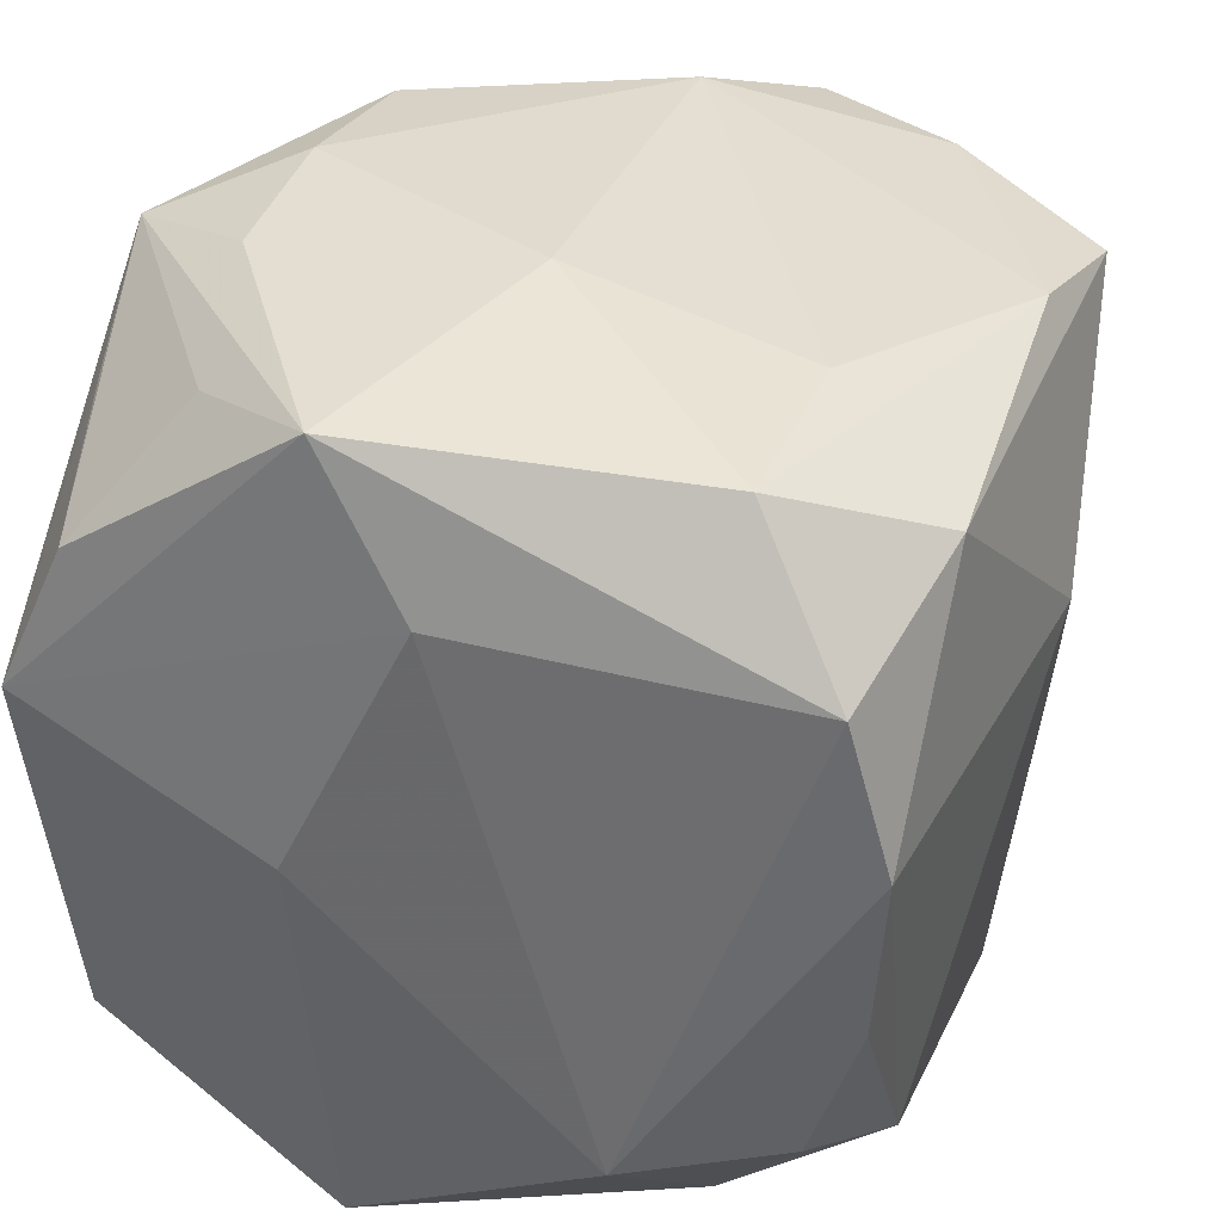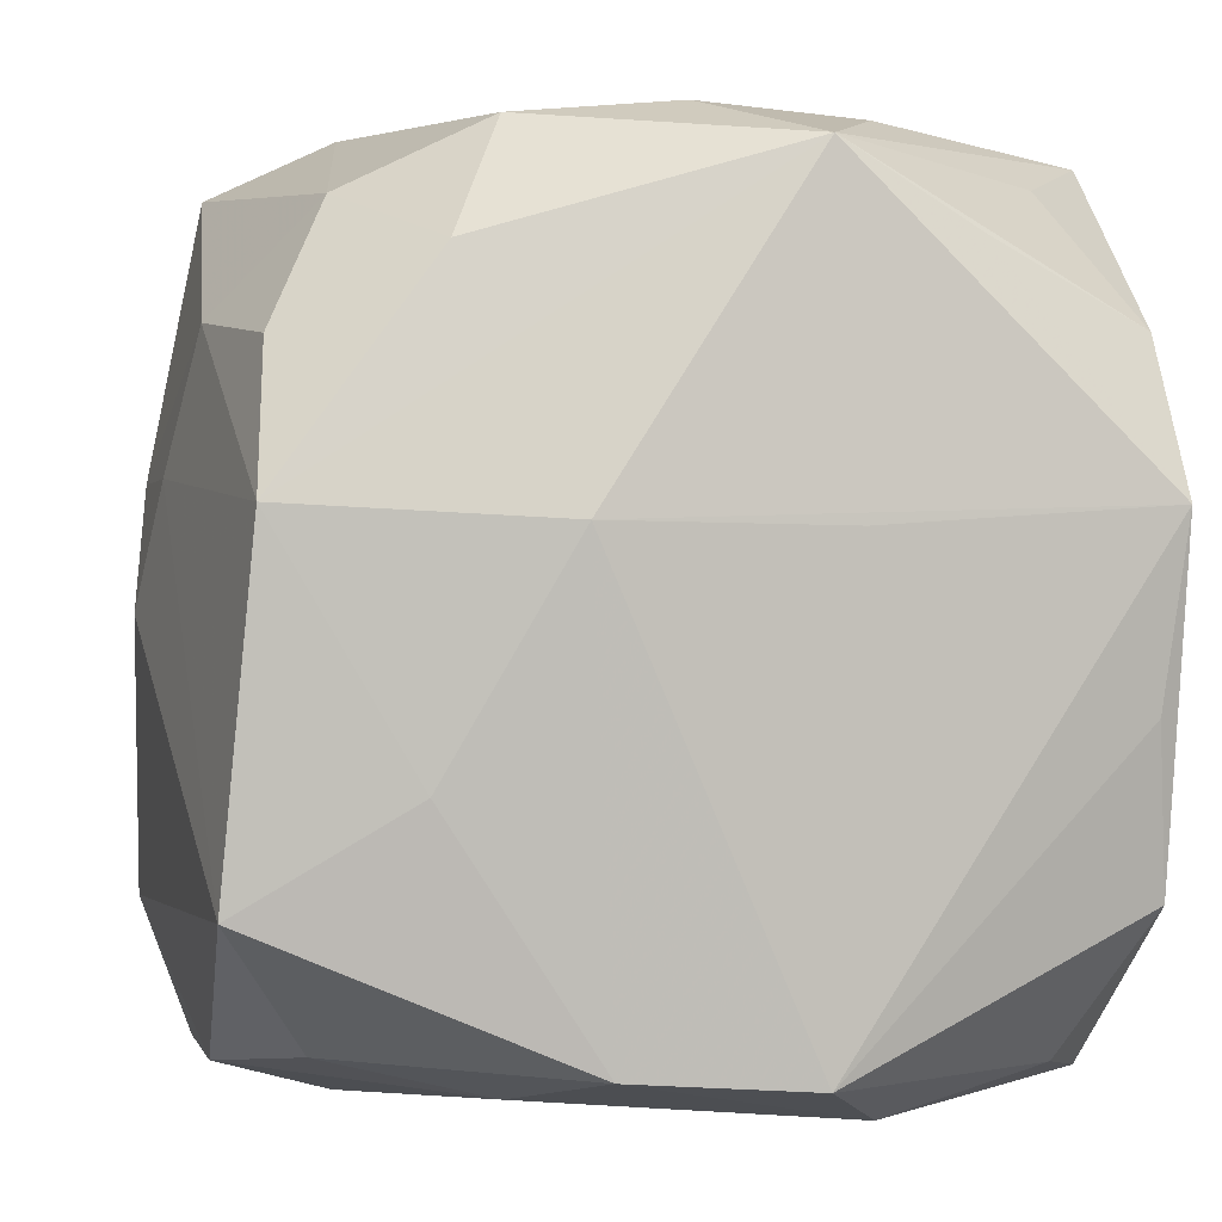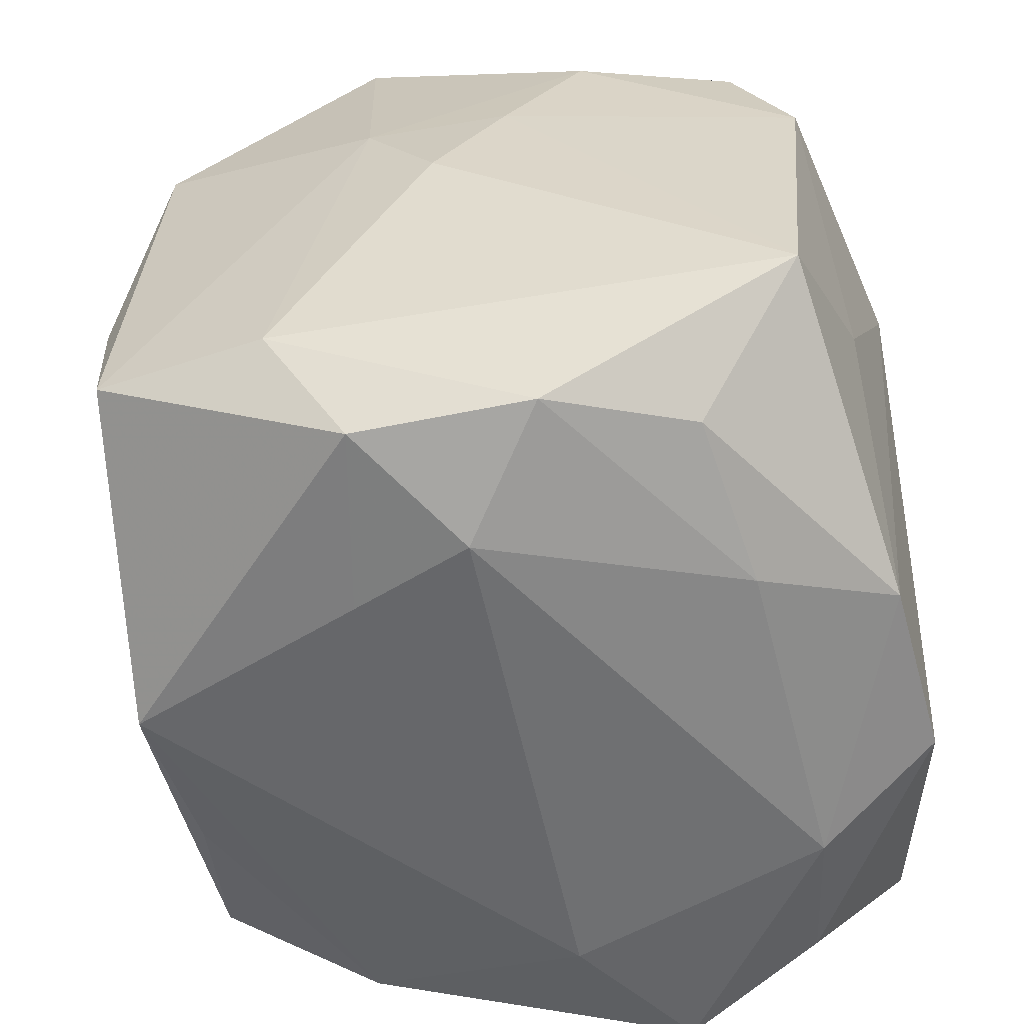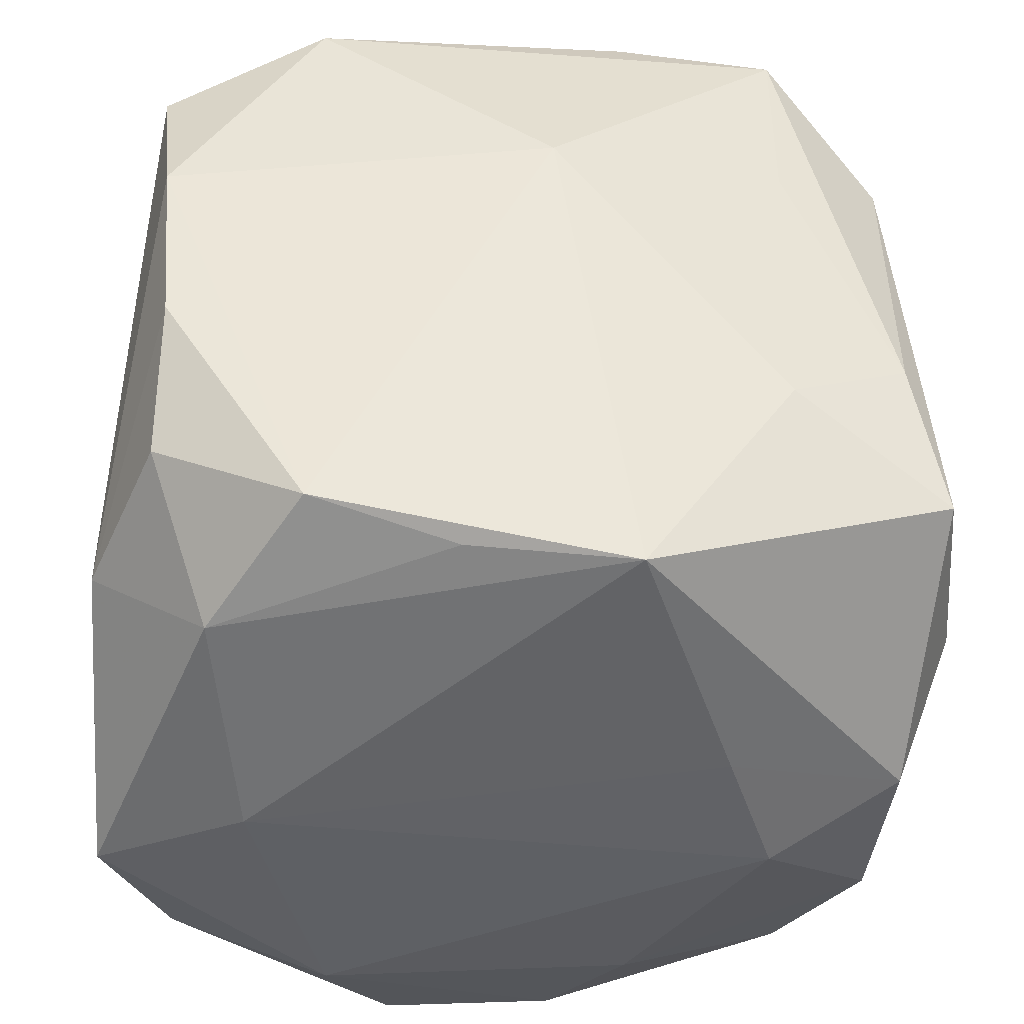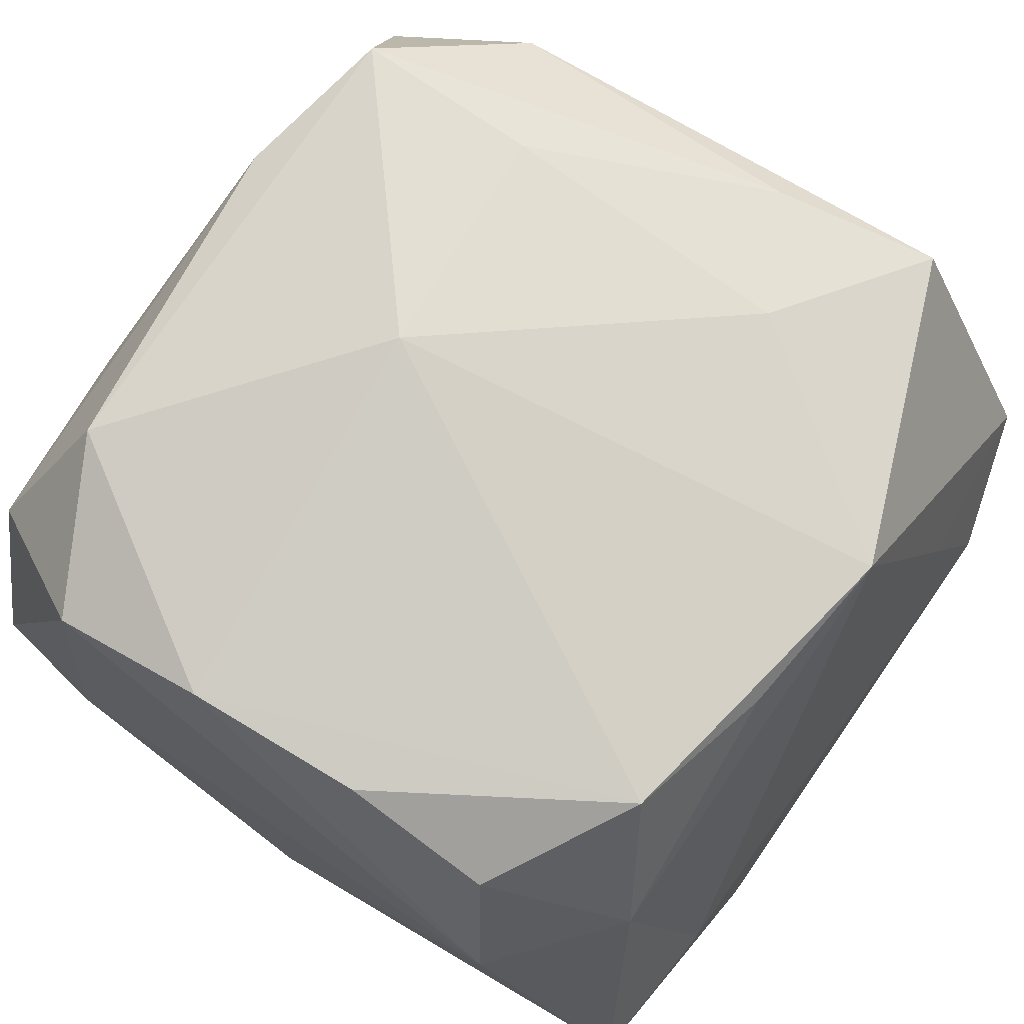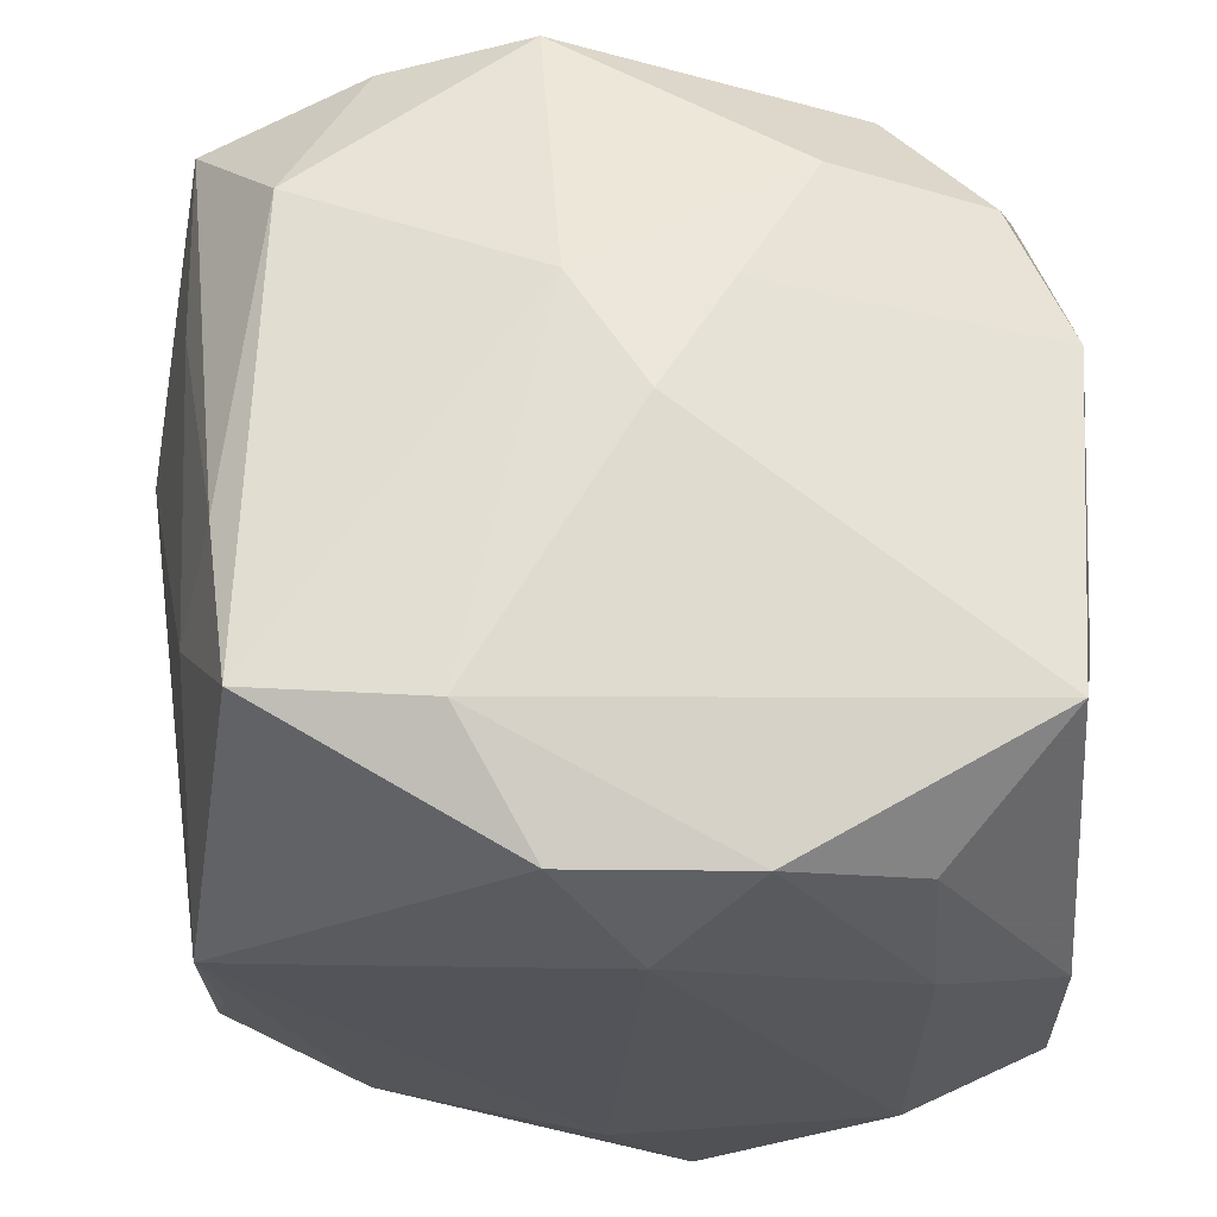
<metadata>
{"format":"obj","ext":"obj","renderer":"f3d","projection":"perspective","resolution":1024,"background":"white","views":[{"elev":34.3,"azim":-73.0,"up":"+Y"},{"elev":0.3,"azim":164.9,"up":"+Y"},{"elev":-55.3,"azim":99.2,"up":"+Y"},{"elev":-42.5,"azim":-9.2,"up":"+Y"},{"elev":73.0,"azim":-54.6,"up":"+Z"},{"elev":-24.2,"azim":83.8,"up":"+Y"}]}
</metadata>
<code>
v 0.01974 0.01232 0.03471
v -0.007188 0.006251 -0.03468
v 0.009884 -0.03154 -0.03193
v 0.03841 0.0001225 0.002131
v -0.01714 0.02687 -0.03134
v -0.02615 -0.03289 -0.02166
v -0.02102 0.02732 0.03243
v -0.02629 -0.03139 0.01788
v 0.02042 0.0258 -0.02816
v -0.02975 -0.007182 -0.03291
v 0.03057 0.01899 0.02862
v -0.01328 0.03352 0.02114
v 0.02863 -0.03101 -0.0181
v 0.01514 -0.03415 -0.02068
v 0.0331 -0.02097 0.03028
v -0.03446 0.02032 0.02796
v 0.03504 0.02114 -0.01068
v 0.018 -0.03487 0.01122
v -0.03082 0.02043 -0.02893
v 0.006398 0.03077 0.03264
v 0.02685 0.0316 0.02166
v 0.03386 -0.03273 -0.006038
v -0.009906 0.03694 0.0003531
v 0.01962 0.02797 0.03485
v 0.01514 0.03567 -0.0204
v -0.005047 -0.03254 -0.03359
v -0.03225 -0.007877 0.03011
v -0.03351 0.0348 -0.008775
v 0.03318 -0.03294 0.009016
v 0.03677 0.01008 0.008393
v -0.005436 0.03325 -0.03286
v 0.03225 0.03236 0.009666
v 0.03386 0.007731 -0.02931
v 0.02353 -0.0364 0.0009788
v -0.03204 -0.0202 0.02576
v 0.02303 0.03634 0.001874
v 0.03259 0.01939 -0.02414
v 0.001666 0.03688 -0.0218
v -0.007287 -0.03024 0.02978
v 0.01232 0.006541 -0.0348
v -0.02531 0.03152 -0.01991
v 0.02999 -0.007285 0.03188
v 0.02689 0.03005 -0.01644
v -0.03316 -0.03515 -0.009655
v -0.02852 0.03258 0.01989
v -0.0359 0.02238 -0.001037
v -0.0359 -0.02283 0.01225
v -0.0359 -0.0001259 -0.01192
v 0.03697 0.01013 -0.003959
v 0.01952 -0.01284 0.03375
v 0.006763 -0.03169 0.03193
v 0.02253 -0.01201 -0.0314
v 0.03618 -0.0205 -0.02725
v -0.03351 0.006862 0.03135
v -0.03143 0.007912 -0.03445
v -0.01986 -0.02737 0.0305
v 0.03653 -0.02247 0.01563
v -0.0212 -0.03618 -0.001095
v -0.0009422 0.009918 0.03727
v -0.01187 -0.0364 -0.02328
v -0.03135 -0.02068 -0.03016
v -0.01201 0.03592 -0.0219
f 55 31 40
f 40 31 33
f 33 52 40
f 53 52 33
f 46 16 28
f 46 55 48
f 28 55 46
f 15 51 29
f 19 55 28
f 2 55 40
f 60 44 6
f 53 13 3
f 3 52 53
f 40 52 3
f 22 13 53
f 53 33 49
f 49 4 53
f 30 4 49
f 47 8 35
f 44 8 47
f 35 27 47
f 48 44 47
f 47 46 48
f 16 46 47
f 56 27 35
f 35 8 56
f 56 51 59
f 29 51 18
f 51 8 58
f 58 8 44
f 58 18 51
f 58 44 60
f 57 15 29
f 29 22 57
f 57 4 30
f 30 15 57
f 53 4 57
f 57 22 53
f 59 51 50
f 51 15 50
f 28 31 41
f 41 19 28
f 31 19 41
f 31 55 5
f 5 19 31
f 55 19 5
f 62 31 28
f 28 23 62
f 45 7 20
f 45 23 28
f 28 16 45
f 16 7 45
f 61 6 44
f 61 55 10
f 48 55 61
f 61 44 48
f 26 2 40
f 40 3 26
f 55 2 26
f 10 55 26
f 26 61 10
f 26 3 60
f 60 6 26
f 6 61 26
f 34 22 29
f 29 18 34
f 18 58 34
f 34 58 60
f 16 47 54
f 54 47 27
f 54 7 16
f 59 7 54
f 54 56 59
f 27 56 54
f 39 8 51
f 51 56 39
f 39 56 8
f 59 50 1
f 12 45 20
f 23 45 12
f 9 33 31
f 33 9 37
f 37 9 43
f 31 62 38
f 38 62 23
f 60 3 14
f 14 34 60
f 14 3 13
f 13 22 14
f 22 34 14
f 11 15 30
f 30 32 11
f 17 43 32
f 17 37 43
f 17 32 30
f 30 49 17
f 17 49 33
f 33 37 17
f 43 9 25
f 25 9 31
f 31 38 25
f 59 1 24
f 24 7 59
f 20 7 24
f 32 43 36
f 43 25 36
f 36 38 23
f 36 25 38
f 36 12 20
f 23 12 36
f 15 11 42
f 11 24 42
f 42 24 1
f 42 50 15
f 42 1 50
f 21 11 32
f 21 24 11
f 32 36 21
f 20 24 21
f 21 36 20

</code>
